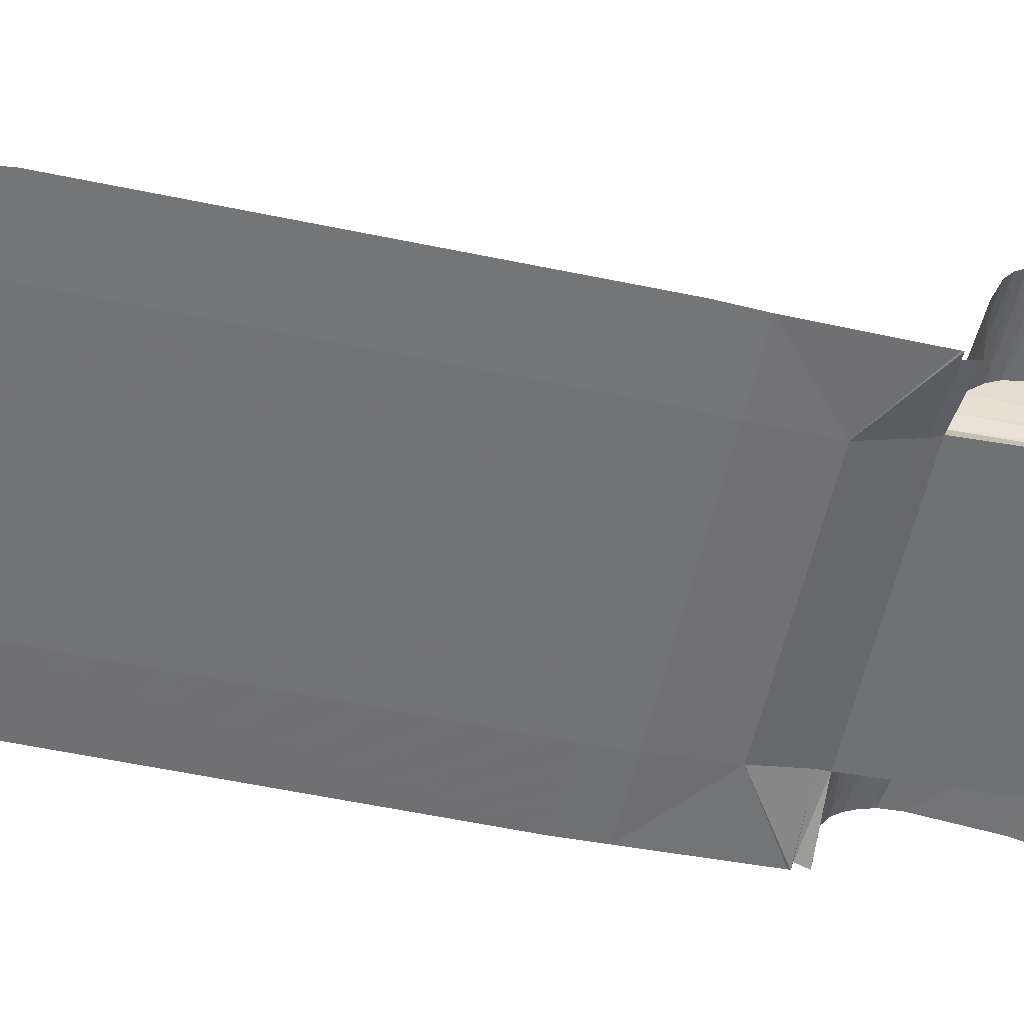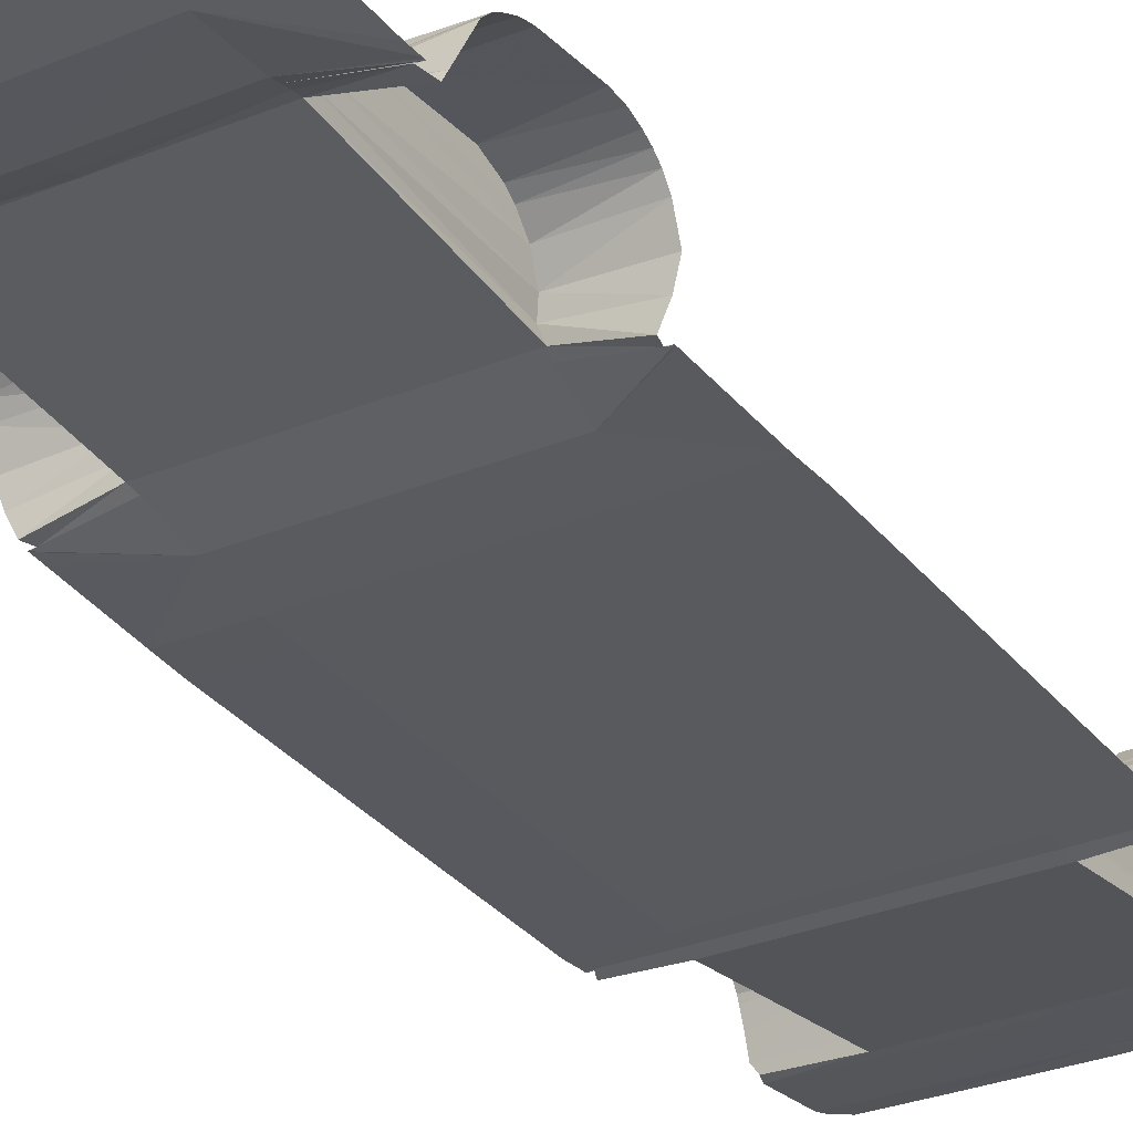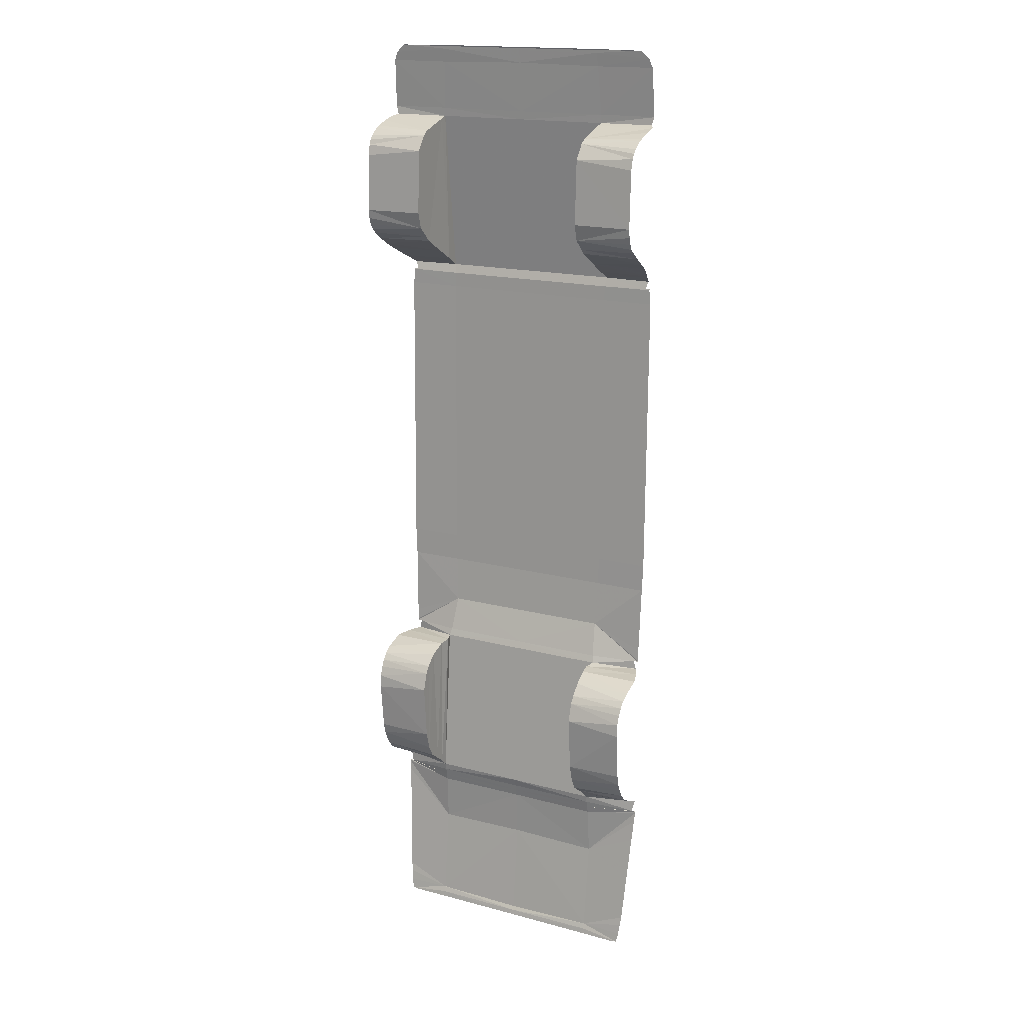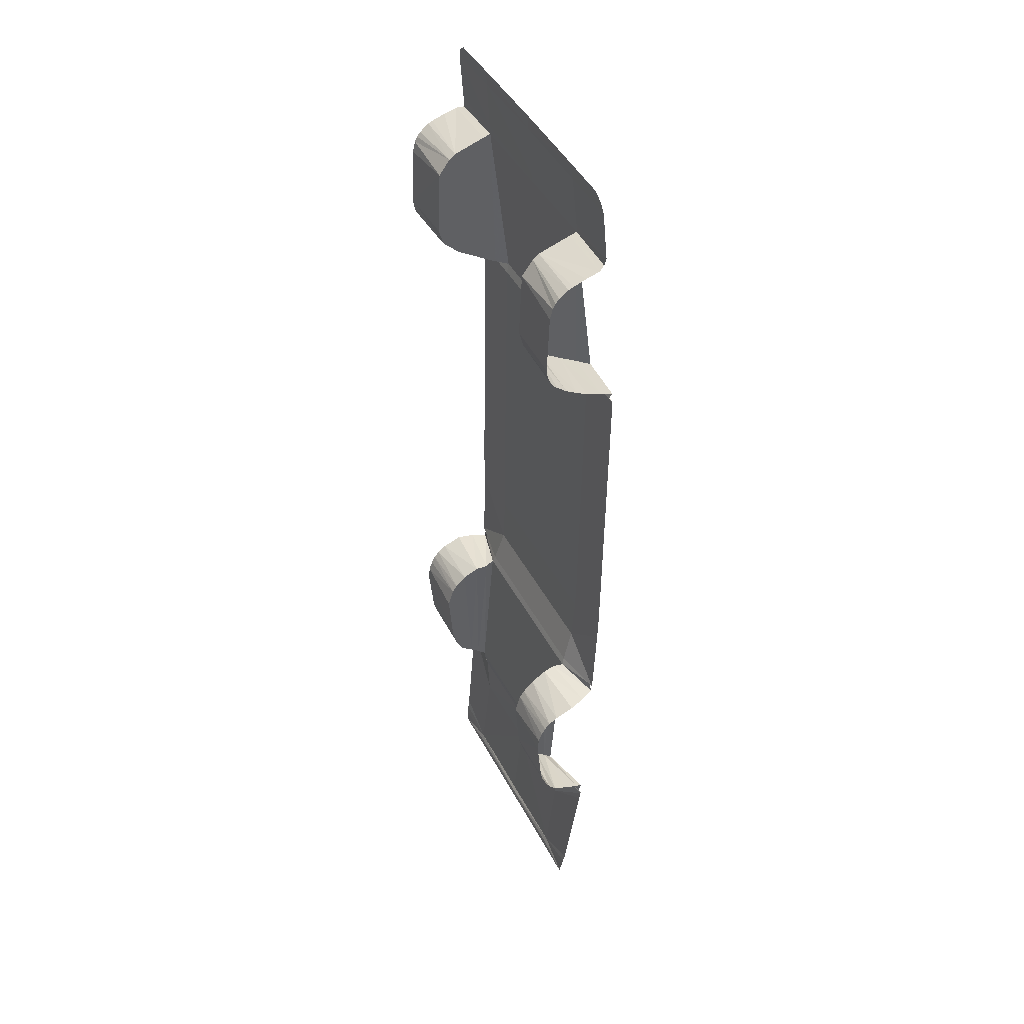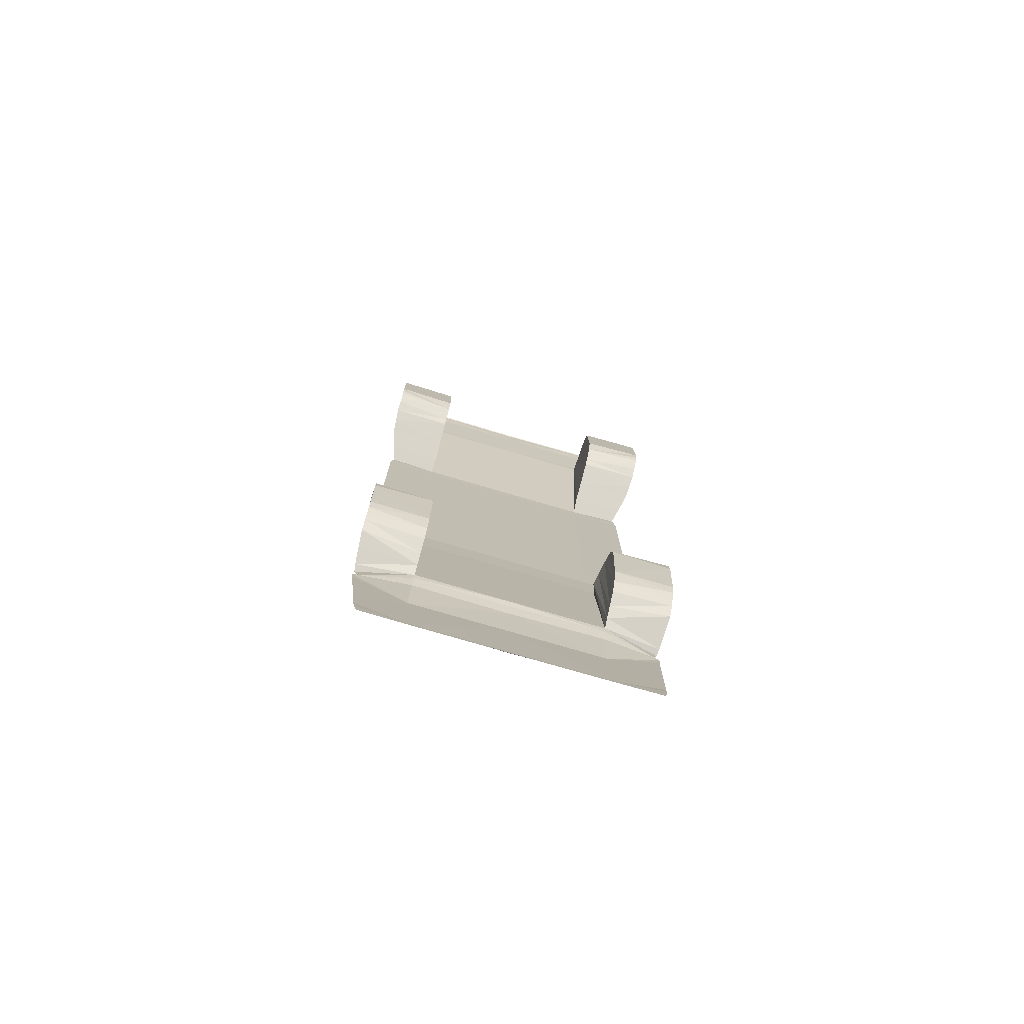
<metadata>
{"format":"obj","ext":"obj","renderer":"f3d","projection":"perspective","resolution":1024,"background":"white","views":[{"elev":-55.8,"azim":77.1,"up":"+Y"},{"elev":-30.0,"azim":-149.0,"up":"+Y"},{"elev":17.0,"azim":-151.6,"up":"+Z"},{"elev":43.5,"azim":-115.8,"up":"+Z"},{"elev":-76.2,"azim":163.7,"up":"+Z"}]}
</metadata>
<code>
g model_car_30_matte_chassis_LOD1
v 0.4614 0.5645 -1.629
v 0.7519 0.5781 -1.588
v 0.7522 0.5547 -1.637
v 0.7526 0.5353 -1.672
v 0.4614 0.5299 -1.691
v 0.4614 0.4687 -1.735
v 0.4601 0.5034 -1.074
v 0.4539 0.4248 -1.033
v 0.7533 0.4955 -1.714
v 0.4614 0.5586 -1.127
v 0.4614 0.5899 -1.539
v 0.4614 0.5834 -1.165
v 0.7558 0.5455 -1.107
v 0.7551 0.5715 -1.138
v 0.7578 0.5013 -1.078
v 0.4614 0.4208 -1.772
v 0.7473 0.4241 -1.751
v 0.4454 0.3652 -1.024
v 0.7315 0.326 -1.032
v 0.6971 0.2559 -1.029
v 0.4614 0.3163 -1.017
v 0.6856 0.258 -0.9854
v 0.453 0.3039 -0.9801
v 0.7567 0.4061 -1.041
v -2.146e-06 0.3043 -0.9801
v 0.4398 0.2536 -0.8091
v -2.146e-06 0.2536 -0.8091
v -2.146e-06 0.3163 -1.017
v 0.4614 0.3801 -1.809
v -2.146e-06 0.3801 -1.809
v 0.4613 0.3744 -1.845
v -2.146e-06 0.3687 -1.849
v 0.719 0.322 -1.864
v 0.7341 0.3163 -1.804
v 0.7396 0.3475 -1.79
v -2.146e-06 0.2402 -0.5718
v 0.448 0.2402 -0.5718
v -2.146e-06 0.239 -0.4296
v 0.4536 0.239 -0.4296
v 0.4537 0.2209 1.009
v -2.146e-06 0.2209 1.009
v -2.146e-06 0.2205 1.083
v 0.4539 0.2205 1.083
v 0.7227 0.242 -0.4296
v 0.7171 0.2432 -0.5718
v 0.7093 0.2545 -0.9201
v 0.7224 0.224 1.01
v 0.714 0.2237 1.085
v 0.7157 0.2224 1.09
v -2.146e-06 0.2077 1.129
v 0.4614 0.2077 1.129
v 0.4614 0.3062 1.938
v 0.4576 0.2844 1.172
v -2.146e-06 0.3062 1.938
v 0.4628 0.3084 1.981
v -2.146e-06 0.3091 1.979
v 0.4496 0.3267 2.221
v 0.7537 0.3311 2.222
v 0.7606 0.3115 1.98
v -2.146e-06 0.3268 2.227
v 0.4432 0.3346 2.287
v -2.146e-06 0.3313 2.29
v 0.7372 0.3361 2.264
v 0.7299 0.291 1.169
v 0.4594 0.3769 1.226
v 0.7575 0.383 1.222
v 0.7625 0.4394 1.254
v 0.7487 0.3153 1.939
v 0.7696 0.3483 1.929
v 0.4614 0.3422 1.927
v 0.4614 0.4922 1.294
v 0.4614 0.4976 1.876
v 0.4614 0.518 1.319
v 0.7676 0.4958 1.289
v 0.767 0.5451 1.325
v 0.7665 0.57 1.347
v 0.4614 0.5746 1.371
v 0.4614 0.5286 1.853
v 0.4614 0.5836 1.777
v 0.4614 0.5976 1.454
v 0.771 0.5038 1.878
v 0.7701 0.5491 1.843
v 0.7705 0.4142 1.911
v 0.768 0.6055 1.453
v 0.7679 0.5938 1.742
v 0.7684 0.5805 1.796
v 0.7693 0.5673 1.822
v 0.7679 0.5989 1.41
v 0.7679 0.5868 1.375
v 0.7714 0.48 1.888
v 0.4659 0.3444 -2.153
v 0.7285 0.3373 -2.038
v 0.7207 0.3509 -2.161
v 0.7129 0.3644 -2.285
v 0.705 0.3782 -2.409
v 0.6986 0.3896 -2.511
v 0.4645 0.3959 -2.609
v -2.146e-06 0.3431 -2.146
v -2.146e-06 0.3542 -1.914
v 0.4626 0.3591 -1.913
v -2.146e-06 0.3939 -2.619
v -2.146e-06 0.4048 -2.639
v 0.4618 0.4057 -2.637
v 0.6774 0.4111 -2.661
v 0.6886 0.405 -2.61
v 0.6938 0.3975 -2.556
v -2.146e-06 0.4095 -2.665
v 0.4452 0.4099 -2.665
v 0.6464 0.4116 -2.665
v 0.4619 0.3667 -1.879
v 0.7417 0.3198 -1.864
v 0.7418 0.321 -1.867
v -2.146e-06 0.3615 -1.881
v 0.7412 0.3212 -1.872
v 0.7366 0.325 -1.923
v 0.4614 0.6118 -1.258
v 0.7536 0.6089 -1.222
v 0.753 0.6143 -1.289
v 0.4614 0.5899 -1.539
v 0.7522 0.5909 -1.535
v 0.7544 0.5911 -1.174
v 0.691 0.3401 2.304
v 0.4461 0.3355 2.301
v 0.447 0.3391 2.306
v -2.146e-06 0.332 2.301
v -2.146e-06 0.3356 2.306
v 0.7067 0.2177 1.128
v 0.6931 0.2278 1.09
v 0.7522 0.5909 -1.535
v 0.7082 0.2558 -0.9854
v 0.7079 0.2568 -0.979
v -0.4614 0.5645 -1.629
v -0.7522 0.5547 -1.637
v -0.7519 0.5781 -1.588
v -0.7526 0.5353 -1.672
v -0.4614 0.5299 -1.691
v -0.4614 0.4687 -1.735
v -0.4601 0.5034 -1.074
v -0.4539 0.4248 -1.033
v -0.7533 0.4955 -1.714
v -0.4614 0.5586 -1.127
v -0.4614 0.5899 -1.539
v -0.4614 0.5834 -1.165
v -0.7558 0.5455 -1.107
v -0.7551 0.5715 -1.138
v -0.7578 0.5013 -1.078
v -0.4614 0.4208 -1.772
v -0.7473 0.4241 -1.751
v -0.4454 0.3652 -1.024
v -0.7315 0.326 -1.032
v -0.6971 0.2559 -1.029
v -0.4614 0.3163 -1.017
v -0.6856 0.258 -0.9854
v -0.453 0.3039 -0.9801
v -0.7567 0.4061 -1.041
v -2.146e-06 0.3043 -0.9801
v -0.4398 0.2536 -0.8091
v -2.146e-06 0.2536 -0.8091
v -2.146e-06 0.3163 -1.017
v -0.4614 0.3801 -1.809
v -2.146e-06 0.3801 -1.809
v -0.4613 0.3744 -1.845
v -2.146e-06 0.3687 -1.849
v -0.719 0.322 -1.864
v -0.7341 0.3163 -1.804
v -0.7396 0.3475 -1.79
v -2.146e-06 0.2402 -0.5718
v -0.448 0.2402 -0.5718
v -2.146e-06 0.239 -0.4296
v -0.4536 0.239 -0.4296
v -0.4537 0.2209 1.009
v -2.146e-06 0.2209 1.009
v -2.146e-06 0.2205 1.083
v -0.4539 0.2205 1.083
v -0.7227 0.242 -0.4296
v -0.7171 0.2432 -0.5718
v -0.7093 0.2545 -0.9201
v -0.7224 0.224 1.01
v -0.714 0.2237 1.085
v -0.7157 0.2224 1.09
v -2.146e-06 0.2077 1.129
v -0.4614 0.2077 1.129
v -0.4614 0.3062 1.938
v -0.4576 0.2844 1.172
v -2.146e-06 0.3062 1.938
v -0.4628 0.3084 1.981
v -2.146e-06 0.3091 1.979
v -0.4496 0.3267 2.221
v -0.7537 0.3311 2.222
v -0.7606 0.3115 1.98
v -2.146e-06 0.3268 2.227
v -0.4432 0.3346 2.287
v -2.146e-06 0.3313 2.29
v -0.7373 0.3361 2.264
v -0.7299 0.291 1.169
v -0.4594 0.3769 1.226
v -0.7575 0.383 1.222
v -0.7625 0.4394 1.254
v -0.7487 0.3153 1.939
v -0.4461 0.3355 2.301
v -2.146e-06 0.332 2.301
v -0.447 0.3391 2.306
v -0.691 0.3401 2.304
v -2.146e-06 0.3356 2.306
v -0.4614 0.4922 1.294
v -0.4614 0.3422 1.927
v -0.4614 0.4976 1.876
v -0.4614 0.518 1.319
v -0.7676 0.4958 1.289
v -0.767 0.5451 1.325
v -0.7665 0.57 1.347
v -0.4614 0.5746 1.371
v -0.4614 0.5286 1.853
v -0.4614 0.5836 1.777
v -0.4614 0.5976 1.454
v -0.771 0.5038 1.878
v -0.7701 0.5491 1.843
v -0.7696 0.3483 1.929
v -0.7705 0.4142 1.911
v -0.768 0.6055 1.453
v -0.7679 0.5938 1.742
v -0.7684 0.5805 1.796
v -0.7693 0.5673 1.822
v -0.7679 0.5989 1.41
v -0.7679 0.5868 1.375
v -0.7714 0.48 1.888
v -0.4659 0.3444 -2.153
v -0.7207 0.3509 -2.161
v -0.7285 0.3373 -2.038
v -0.7129 0.3644 -2.285
v -0.705 0.3782 -2.409
v -0.6986 0.3896 -2.511
v -0.4645 0.3959 -2.609
v -2.146e-06 0.3431 -2.146
v -2.146e-06 0.3542 -1.914
v -0.4626 0.3591 -1.913
v -2.146e-06 0.3939 -2.619
v -2.146e-06 0.4048 -2.639
v -0.4618 0.4057 -2.637
v -0.6774 0.4111 -2.661
v -0.6886 0.405 -2.61
v -0.6938 0.3975 -2.556
v -2.146e-06 0.4095 -2.665
v -0.4452 0.4099 -2.665
v -0.6464 0.4116 -2.665
v -0.4619 0.3667 -1.879
v -0.7417 0.3198 -1.864
v -0.7418 0.321 -1.867
v -2.146e-06 0.3615 -1.881
v -0.7412 0.3212 -1.872
v -0.7366 0.325 -1.923
v -0.4614 0.6118 -1.258
v -0.753 0.6143 -1.289
v -0.7536 0.6089 -1.222
v -0.4614 0.5899 -1.539
v -0.7522 0.5909 -1.535
v -0.7544 0.5911 -1.174
v -0.7067 0.2177 1.128
v -0.6931 0.2278 1.09
v -0.7522 0.5909 -1.535
v -0.7082 0.2558 -0.9854
v -0.7079 0.2568 -0.979
g model_car_30_matte_chassis_LOD1_0
f 3 2 1
f 4 3 1
f 5 4 1
f 5 6 4
f 5 7 6
f 7 5 1
f 7 8 6
f 6 9 4
f 10 7 1
f 1 11 10
f 11 1 2
f 11 12 10
f 10 13 7
f 10 14 13
f 10 12 14
f 13 15 7
f 8 7 15
f 9 6 16
f 6 8 16
f 17 9 16
f 8 18 16
f 18 8 19
f 18 19 20
f 21 18 20
f 21 20 22
f 23 21 22
f 8 24 19
f 24 8 15
f 21 23 25
f 25 23 26
f 27 25 26
f 28 21 25
f 29 21 28
f 18 21 29
f 16 18 29
f 30 29 28
f 29 30 31
f 30 32 31
f 29 31 33
f 34 29 33
f 34 35 29
f 27 26 36
f 26 37 36
f 36 37 38
f 37 39 38
f 38 39 40
f 41 38 40
f 41 40 42
f 40 43 42
f 44 39 37
f 39 44 40
f 45 44 37
f 37 26 45
f 26 46 45
f 44 47 40
f 40 47 48
f 43 40 48
f 48 49 43
f 42 43 50
f 43 51 50
f 50 51 52
f 52 51 53
f 54 50 52
f 54 52 55
f 56 54 55
f 56 55 57
f 57 55 58
f 55 59 58
f 55 52 59
f 60 56 57
f 60 57 61
f 62 60 61
f 57 58 63
f 61 57 63
f 53 51 64
f 65 53 64
f 66 65 64
f 66 67 65
f 52 68 59
f 68 52 69
f 52 70 69
f 70 65 71
f 71 65 67
f 72 70 71
f 70 72 69
f 72 71 73
f 73 71 74
f 74 71 67
f 75 73 74
f 75 76 73
f 76 77 73
f 78 72 73
f 79 78 73
f 77 79 73
f 80 79 77
f 81 72 78
f 82 81 78
f 72 83 69
f 80 84 79
f 84 80 77
f 84 85 79
f 85 86 79
f 78 79 86
f 87 82 78
f 87 78 86
f 88 84 77
f 88 77 89
f 76 89 77
f 72 90 83
f 72 81 90
f 93 92 91
f 93 91 94
f 95 94 91
f 95 91 96
f 91 97 96
f 97 91 98
f 98 91 99
f 91 100 99
f 101 97 98
f 97 101 102
f 103 97 102
f 103 104 97
f 104 105 97
f 106 97 105
f 106 96 97
f 102 107 103
f 107 108 103
f 103 109 104
f 103 108 109
f 99 100 110
f 110 100 111
f 100 112 111
f 113 99 110
f 113 110 31
f 32 113 31
f 110 111 33
f 31 110 33
f 100 114 112
f 114 100 91
f 115 114 91
f 115 91 92
f 118 117 116
f 118 116 119
f 120 118 119
f 116 12 119
f 12 116 117
f 121 12 117
f 12 121 14
f 124 123 122
f 123 124 125
f 124 126 125
f 125 62 123
f 62 61 123
f 122 123 61
f 63 122 61
f 51 127 64
f 127 51 128
f 51 43 128
f 128 43 49
f 16 29 35
f 17 16 35
f 129 11 2
f 23 22 130
f 26 23 130
f 26 130 131
f 26 131 46
f 70 52 53
f 65 70 53
f 134 133 132
f 133 135 132
f 135 136 132
f 137 136 135
f 138 136 137
f 136 138 132
f 139 138 137
f 140 137 135
f 138 141 132
f 142 132 141
f 132 142 134
f 143 142 141
f 144 141 138
f 145 141 144
f 143 141 145
f 146 144 138
f 138 139 146
f 137 140 147
f 139 137 147
f 140 148 147
f 149 139 147
f 139 149 150
f 150 149 151
f 149 152 151
f 151 152 153
f 152 154 153
f 155 139 150
f 154 152 156
f 154 156 157
f 156 158 157
f 152 159 156
f 152 160 159
f 149 147 160
f 152 149 160
f 160 161 159
f 161 160 162
f 163 161 162
f 162 160 164
f 160 165 164
f 166 165 160
f 157 158 167
f 168 157 167
f 168 167 169
f 170 168 169
f 170 169 171
f 169 172 171
f 171 172 173
f 174 171 173
f 170 175 168
f 175 170 171
f 175 176 168
f 157 168 176
f 177 157 176
f 178 175 171
f 171 174 179
f 178 171 179
f 180 179 174
f 174 173 181
f 182 174 181
f 182 181 183
f 182 183 184
f 181 185 183
f 183 185 186
f 185 187 186
f 186 187 188
f 186 188 189
f 190 186 189
f 183 186 190
f 187 191 188
f 188 191 192
f 191 193 192
f 188 192 194
f 189 188 194
f 182 184 195
f 184 196 195
f 196 197 195
f 198 197 196
f 199 183 190
f 192 193 200
f 193 201 200
f 202 200 201
f 200 202 203
f 203 194 192
f 200 203 192
f 204 202 201
f 196 205 198
f 196 206 205
f 206 207 205
f 205 207 208
f 205 208 209
f 205 209 198
f 208 210 209
f 211 210 208
f 212 211 208
f 207 213 208
f 214 212 208
f 213 214 208
f 214 215 212
f 207 216 213
f 216 217 213
f 207 206 218
f 206 183 218
f 183 199 218
f 219 207 218
f 220 215 214
f 215 220 212
f 221 220 214
f 222 221 214
f 214 213 222
f 217 223 213
f 213 223 222
f 220 224 212
f 212 224 225
f 225 211 212
f 226 207 219
f 216 207 226
f 183 206 184
f 206 196 184
f 229 228 227
f 227 228 230
f 230 231 227
f 227 231 232
f 233 227 232
f 227 233 234
f 227 234 235
f 236 227 235
f 233 237 234
f 237 233 238
f 233 239 238
f 240 239 233
f 241 240 233
f 233 242 241
f 232 242 233
f 243 238 239
f 244 243 239
f 245 239 240
f 244 239 245
f 236 235 246
f 236 246 247
f 248 236 247
f 235 249 246
f 246 249 162
f 249 163 162
f 246 162 164
f 247 246 164
f 250 236 248
f 236 250 227
f 250 251 227
f 227 251 229
f 254 253 252
f 252 253 255
f 253 256 255
f 143 252 255
f 252 143 254
f 143 257 254
f 257 143 145
f 258 182 195
f 182 258 259
f 174 182 259
f 174 259 180
f 147 148 166
f 160 147 166
f 139 155 146
f 142 260 134
f 154 157 261
f 153 154 261
f 261 157 262
f 262 157 177

</code>
